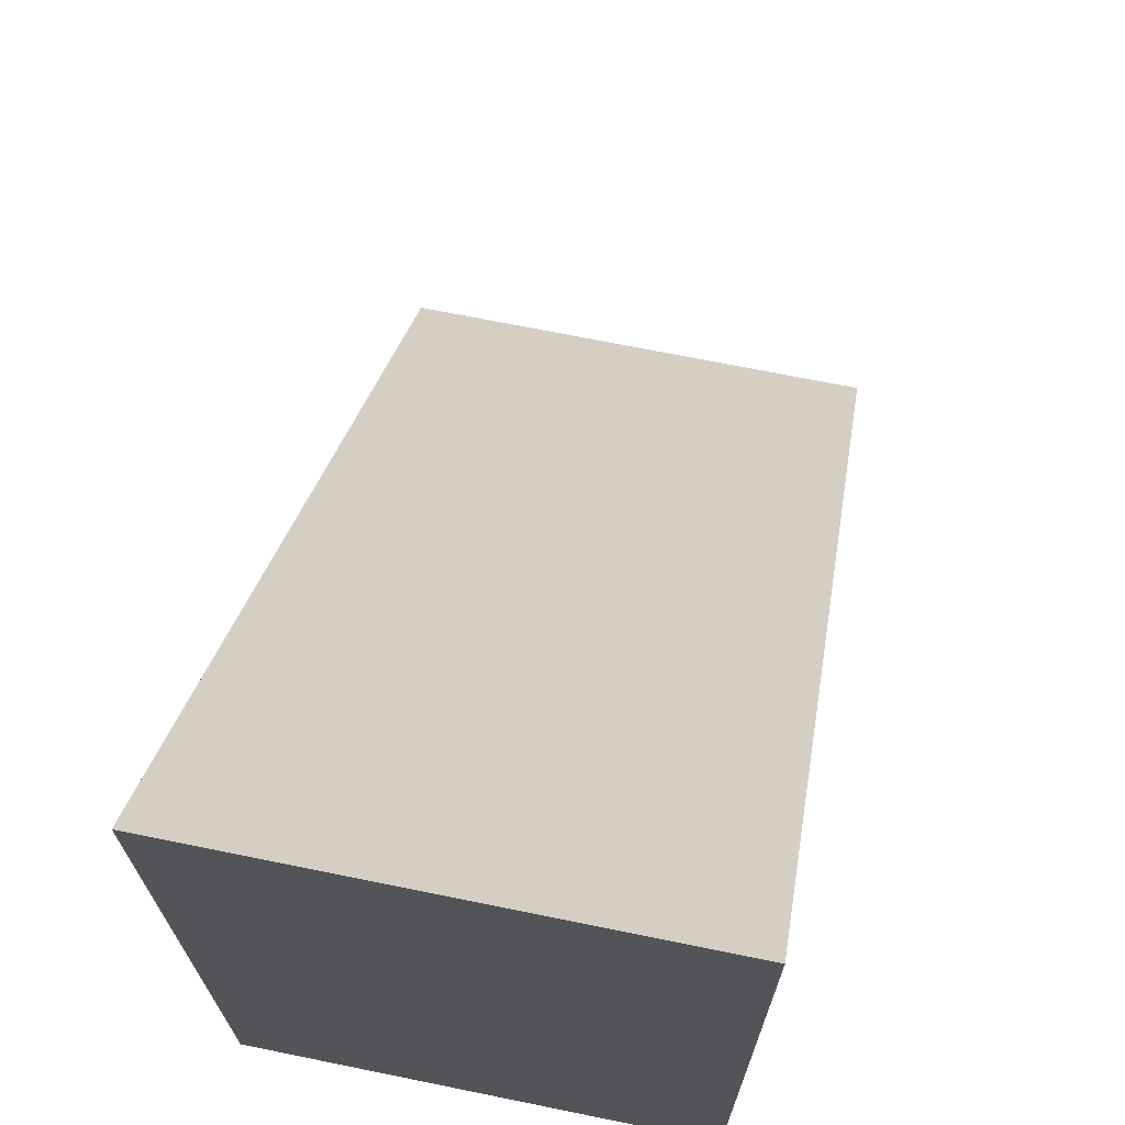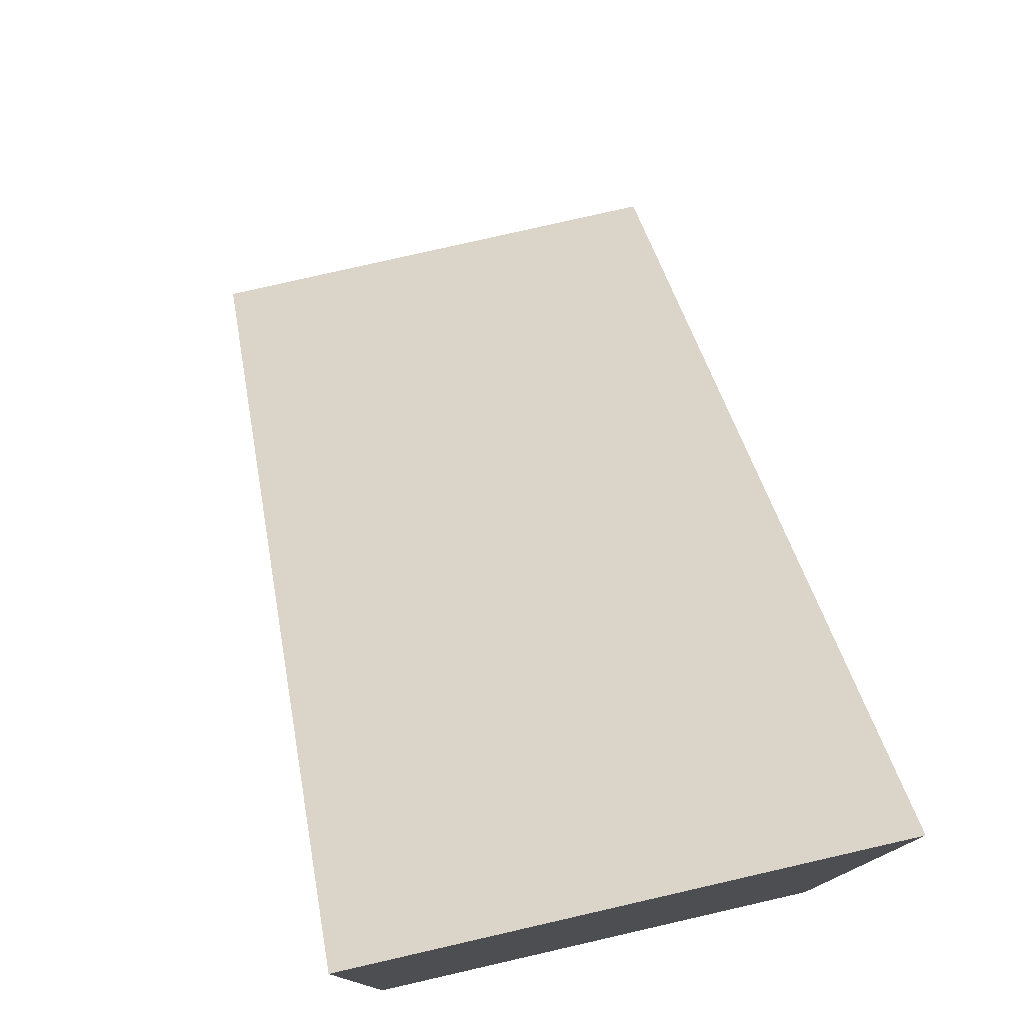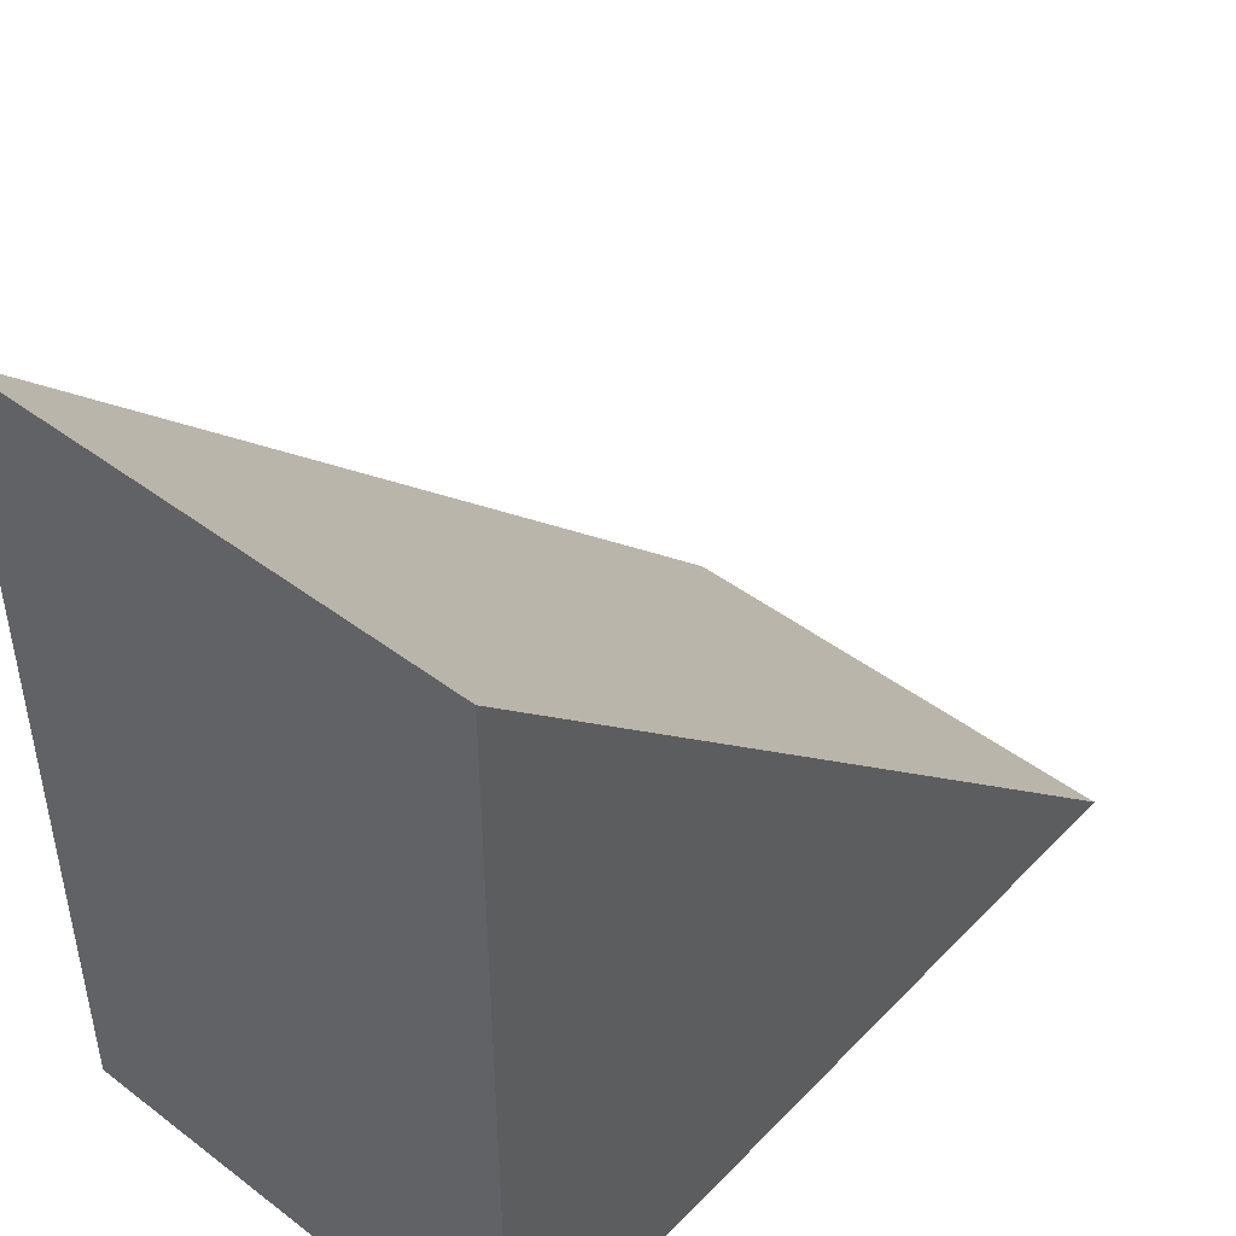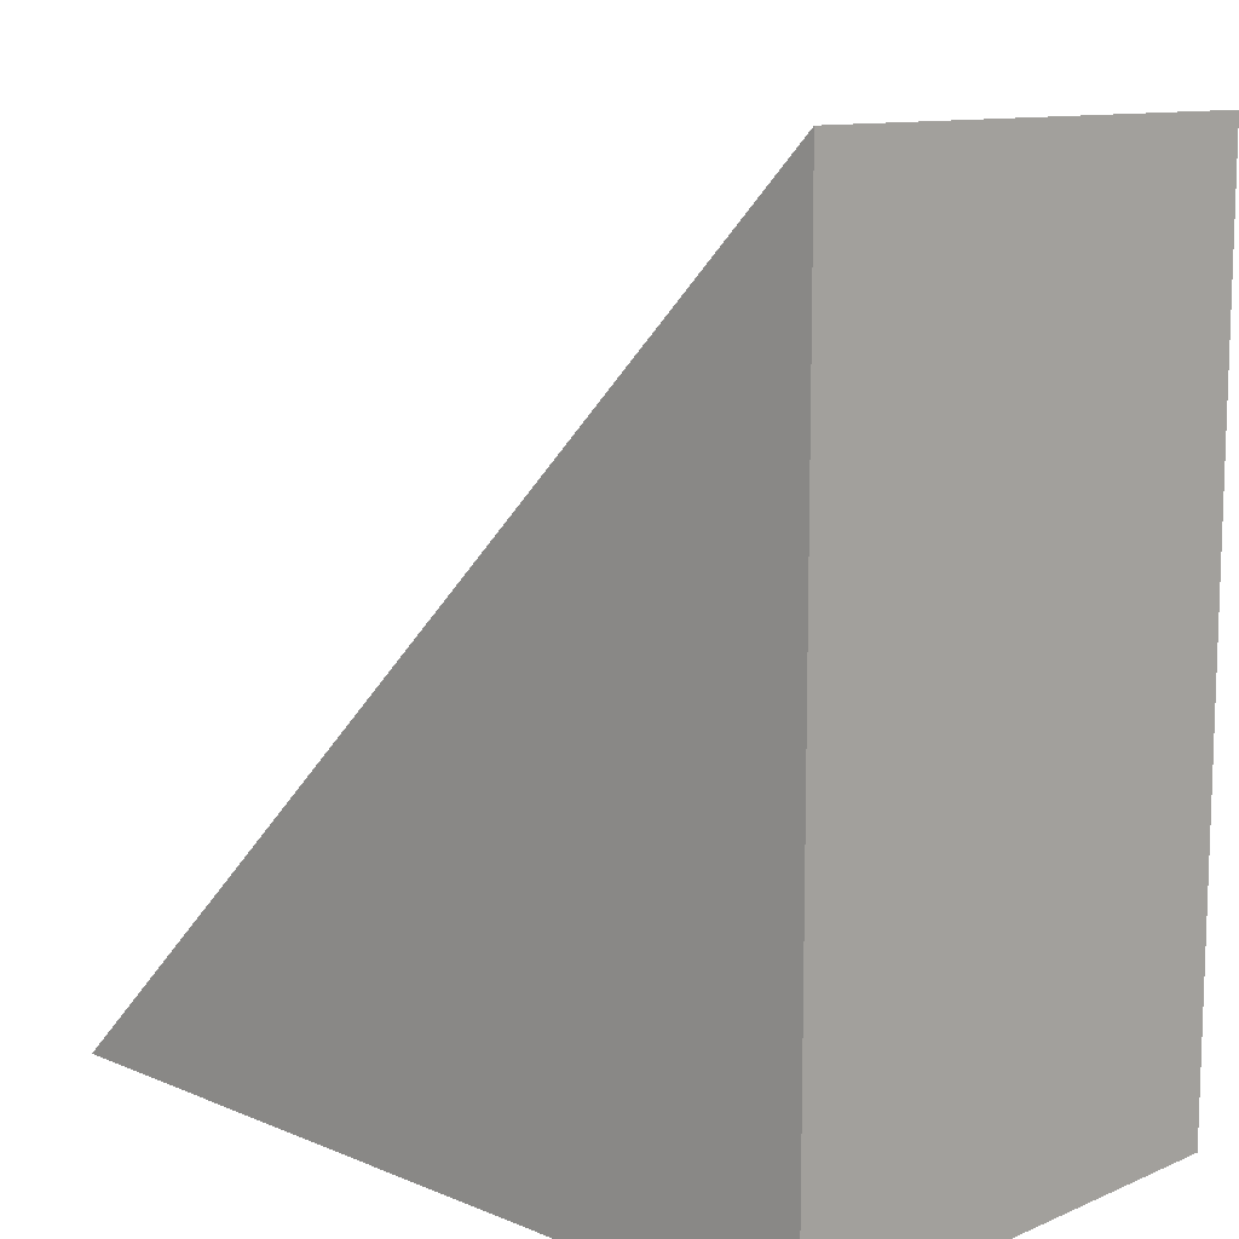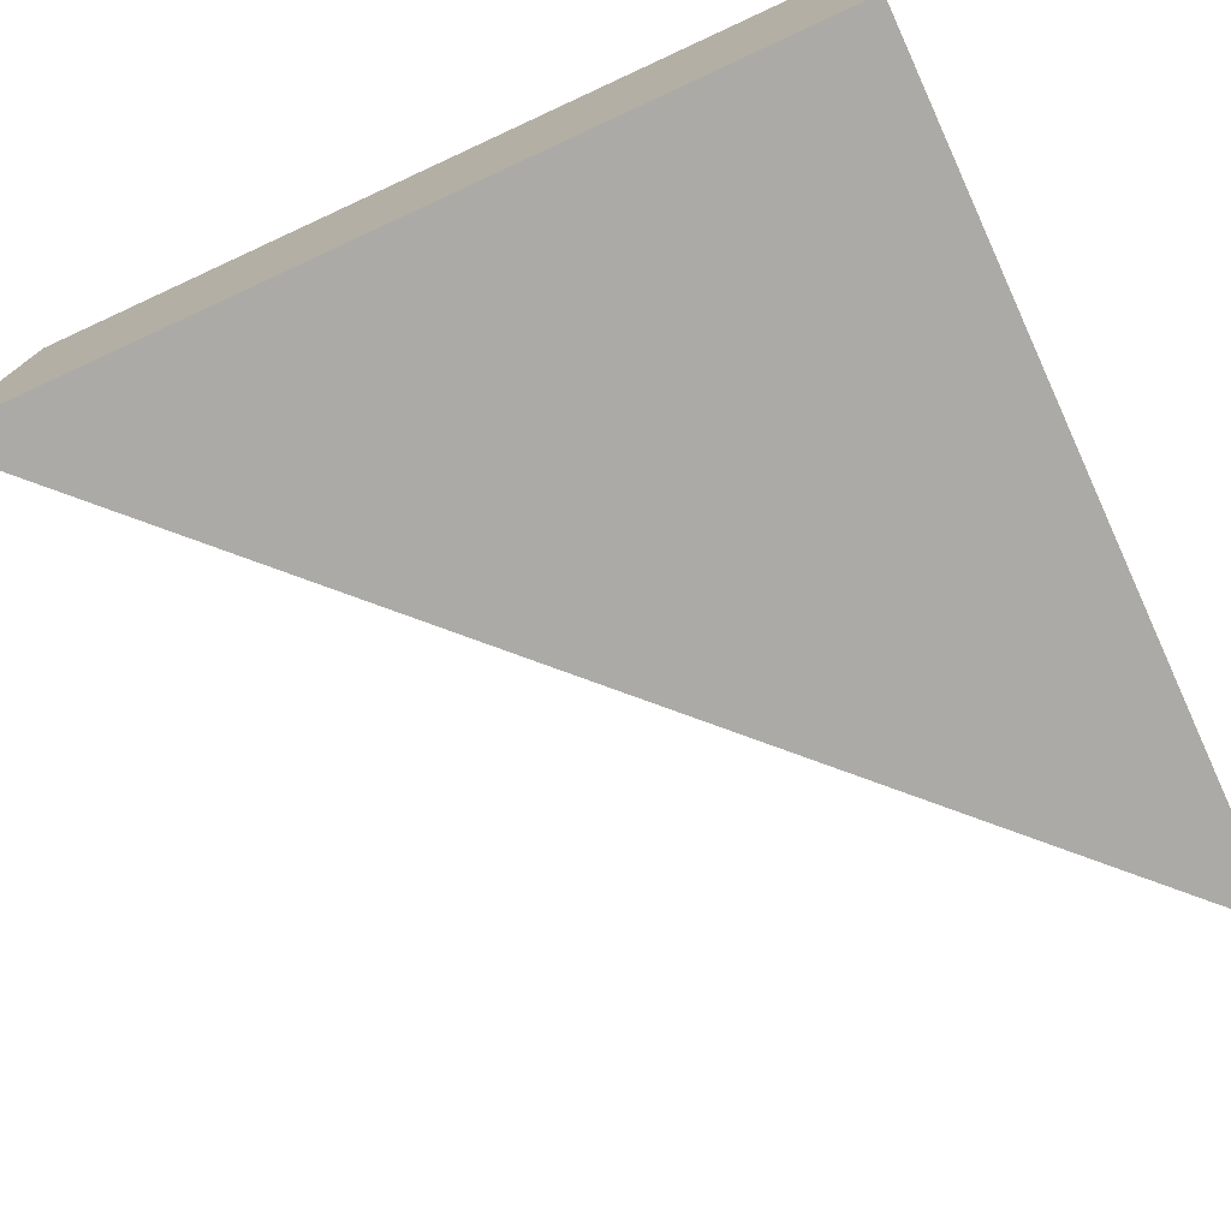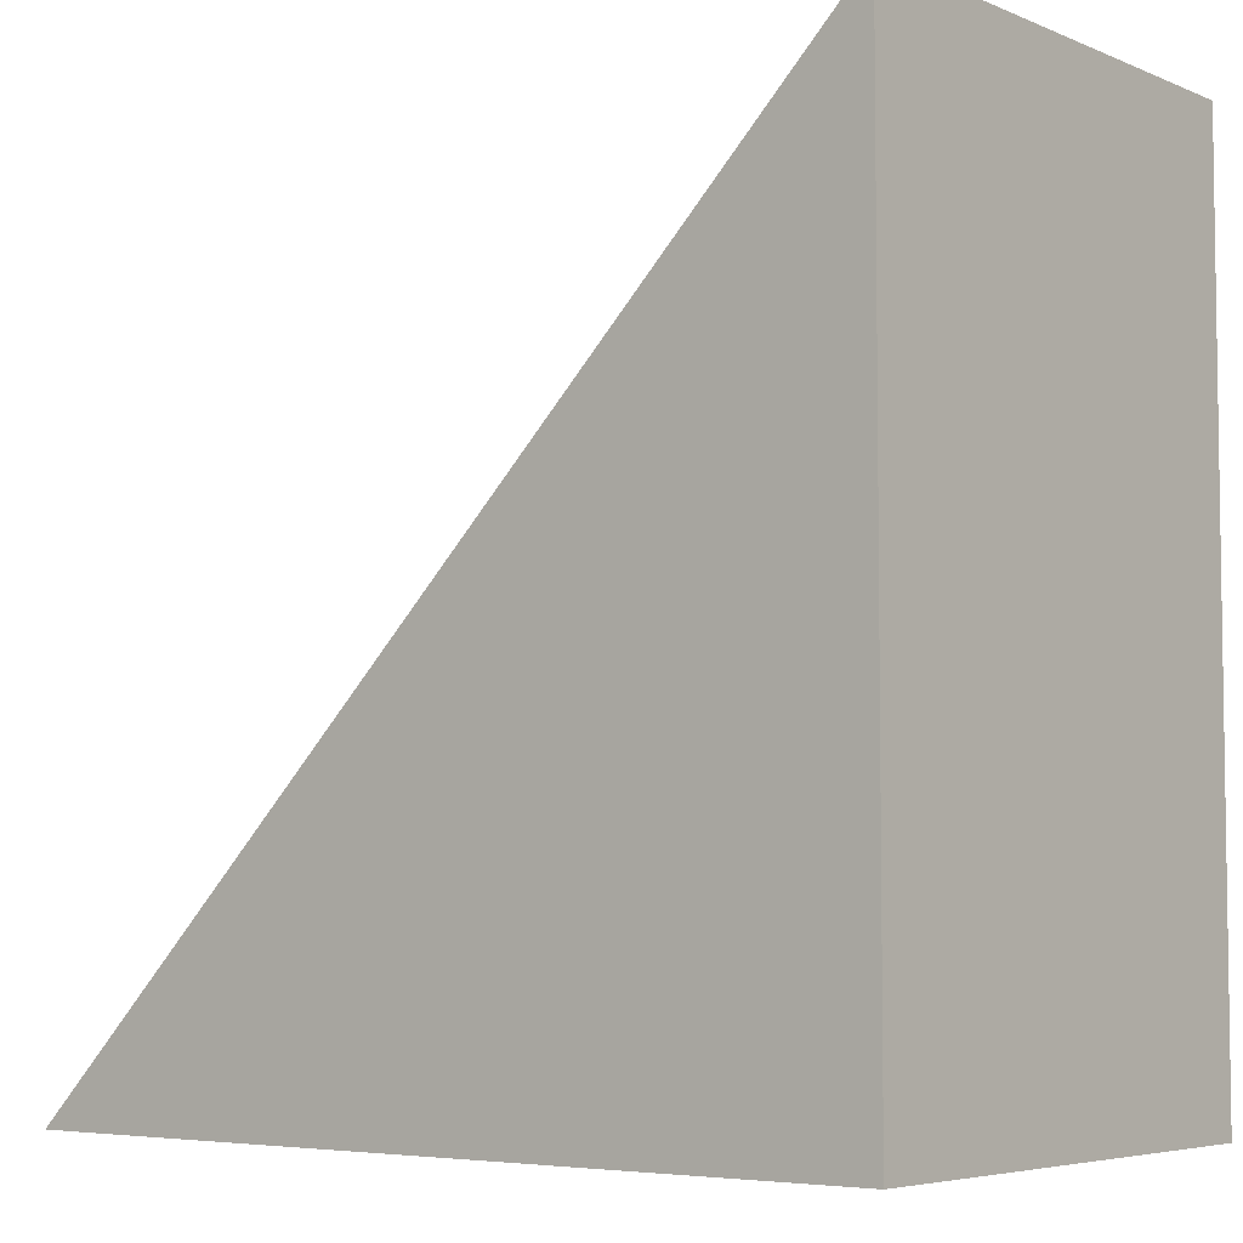
<metadata>
{"format":"obj","ext":"obj","renderer":"f3d","projection":"perspective","resolution":1024,"background":"white","views":[{"elev":69.5,"azim":101.5,"up":"+Z"},{"elev":78.2,"azim":77.1,"up":"+Z"},{"elev":46.1,"azim":130.8,"up":"+Z"},{"elev":11.3,"azim":44.6,"up":"+Z"},{"elev":-75.7,"azim":114.7,"up":"+Y"},{"elev":-5.3,"azim":38.7,"up":"+Z"}]}
</metadata>
<code>
o Not
v 1 1.173 1
v 1 0 1
v -1 -0 -1
v 1 -0 -1
v -1 1.173 -1
v 1 1.173 -1
f 4 3 5 6
f 2 4 6 1
f 3 2 1 5
f 6 5 1
f 2 3 4

</code>
